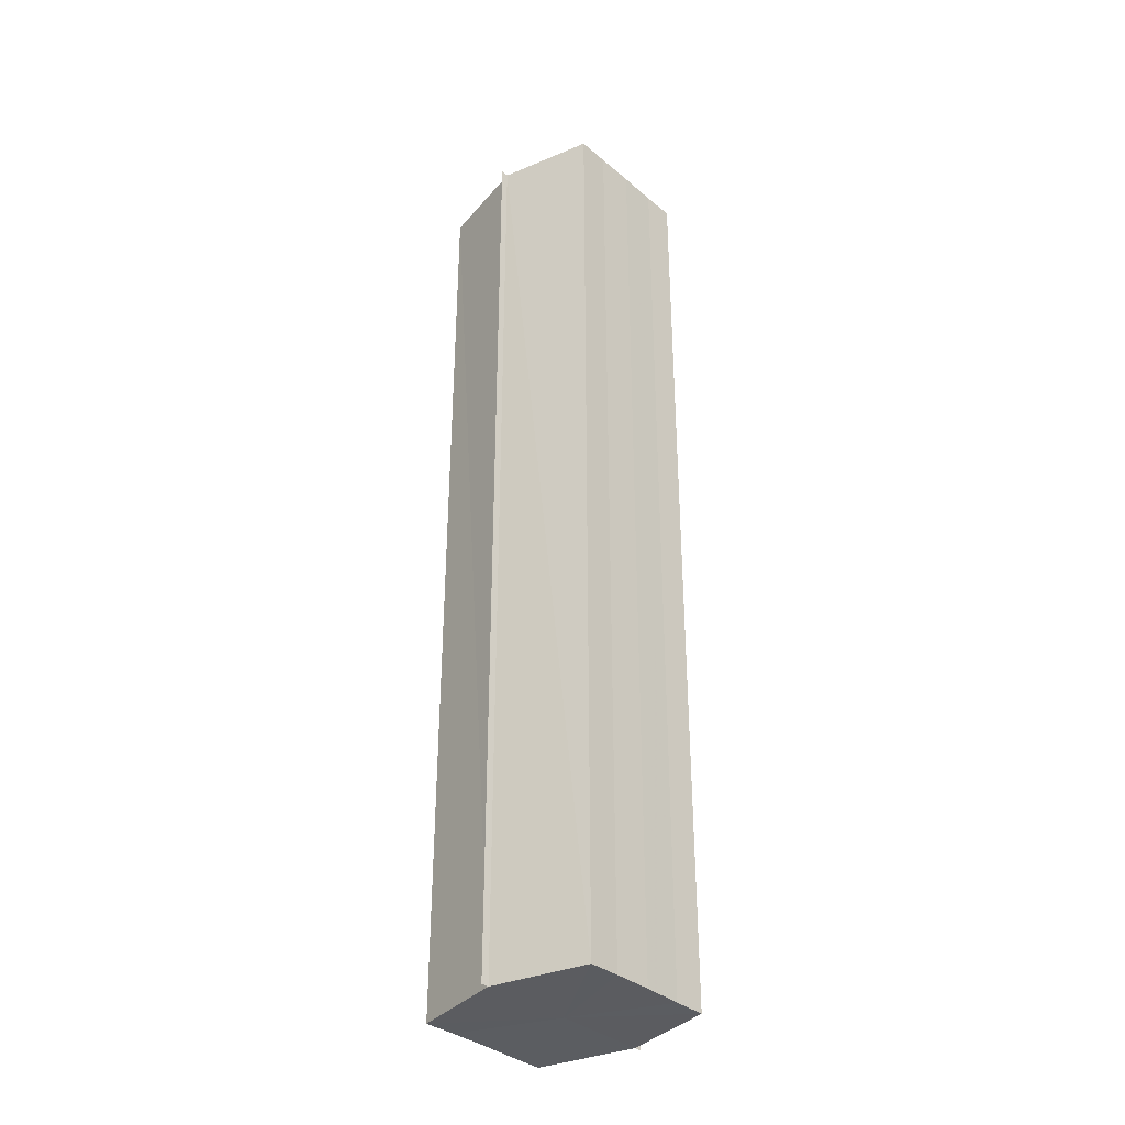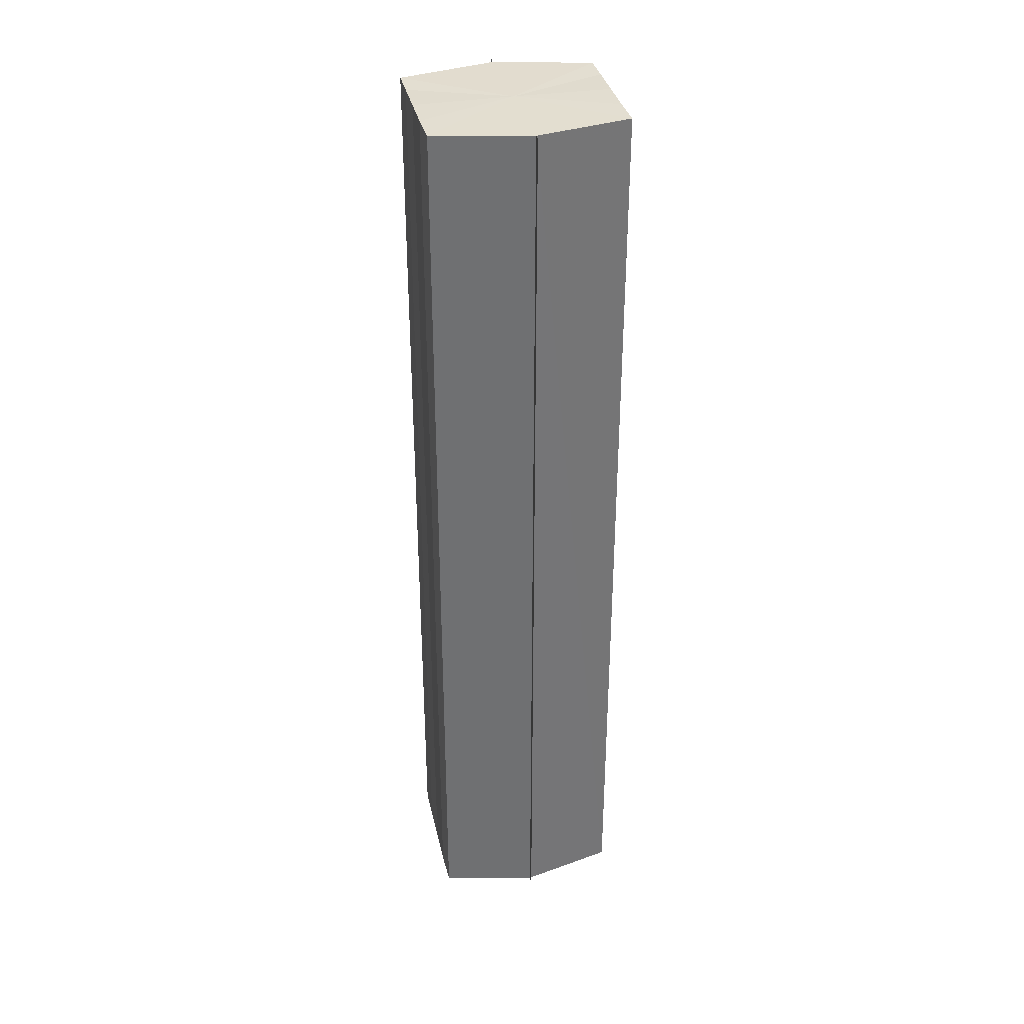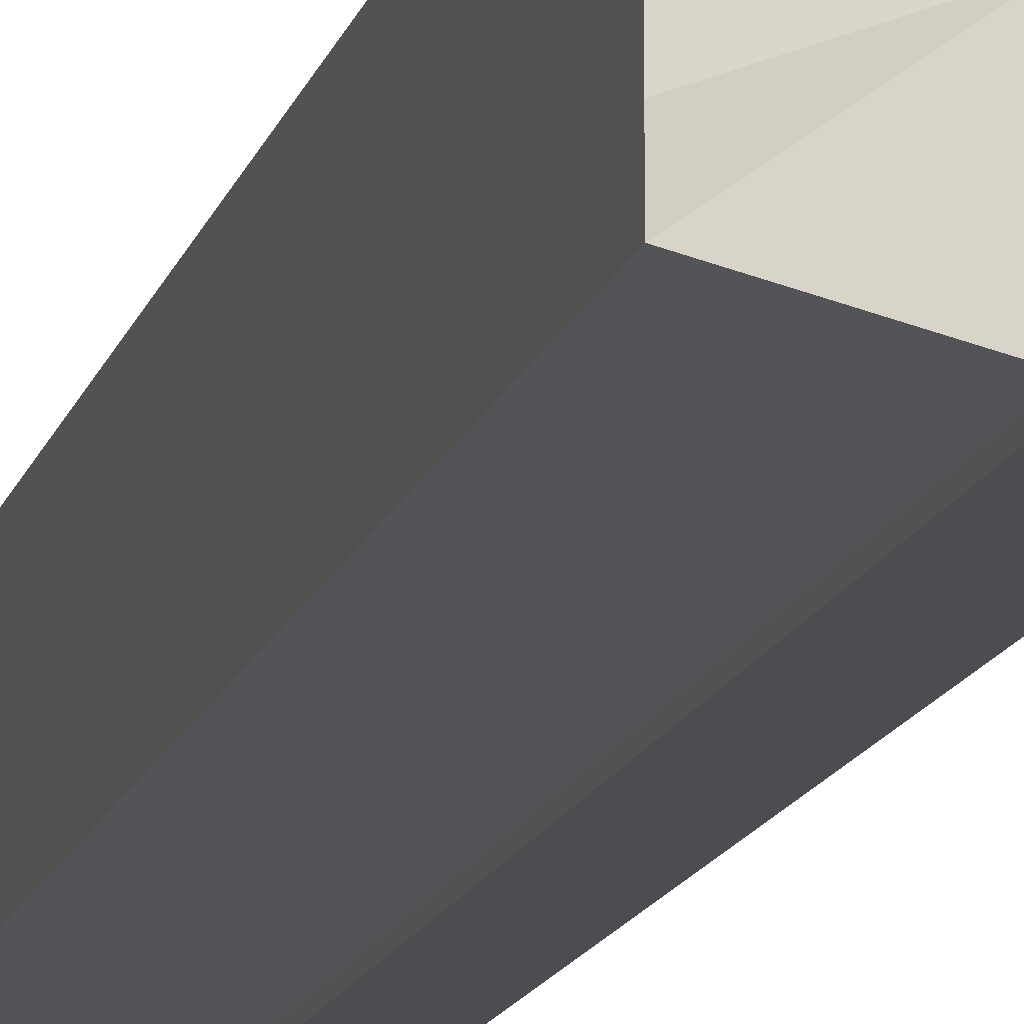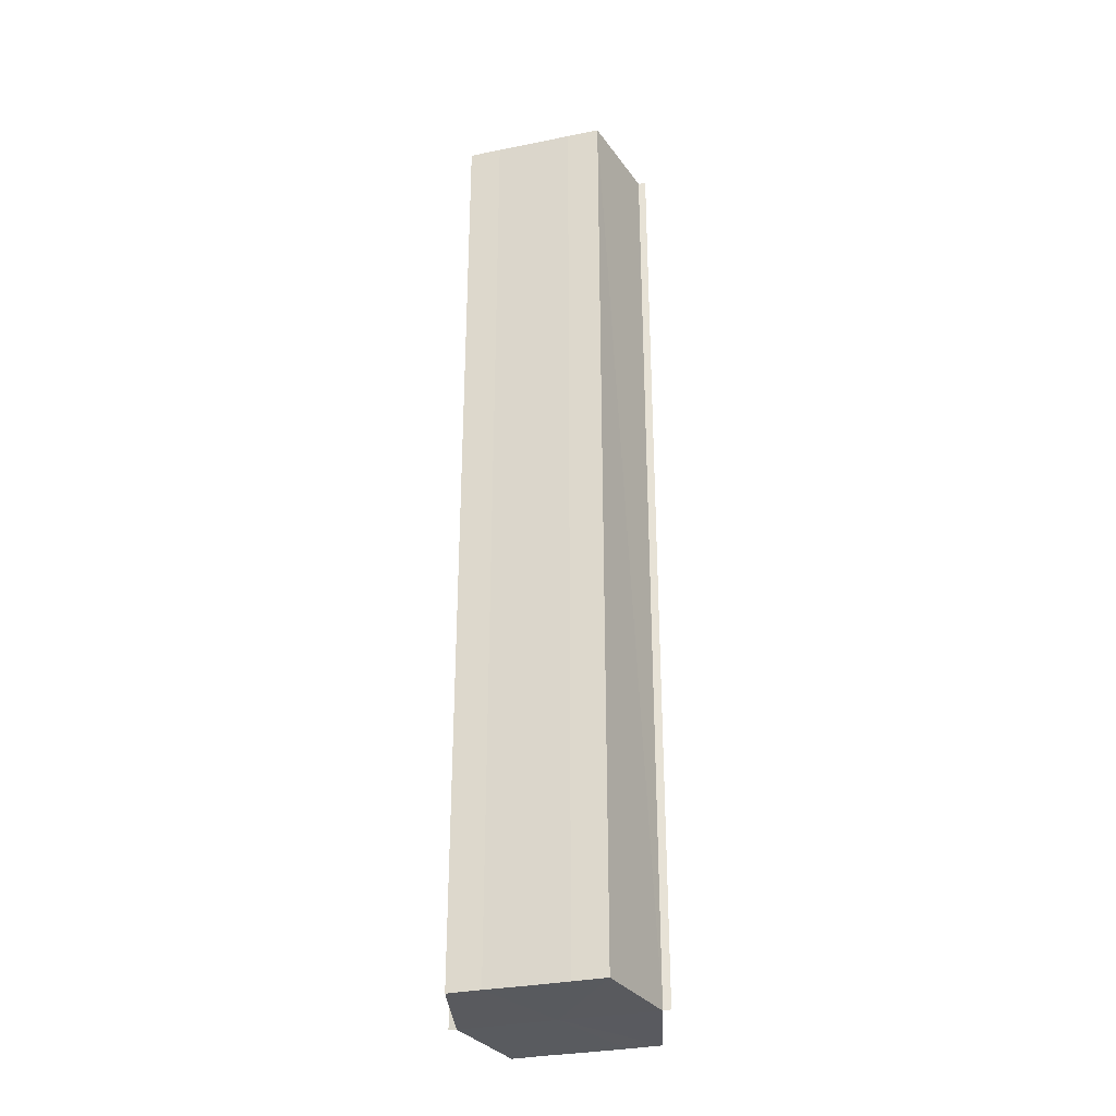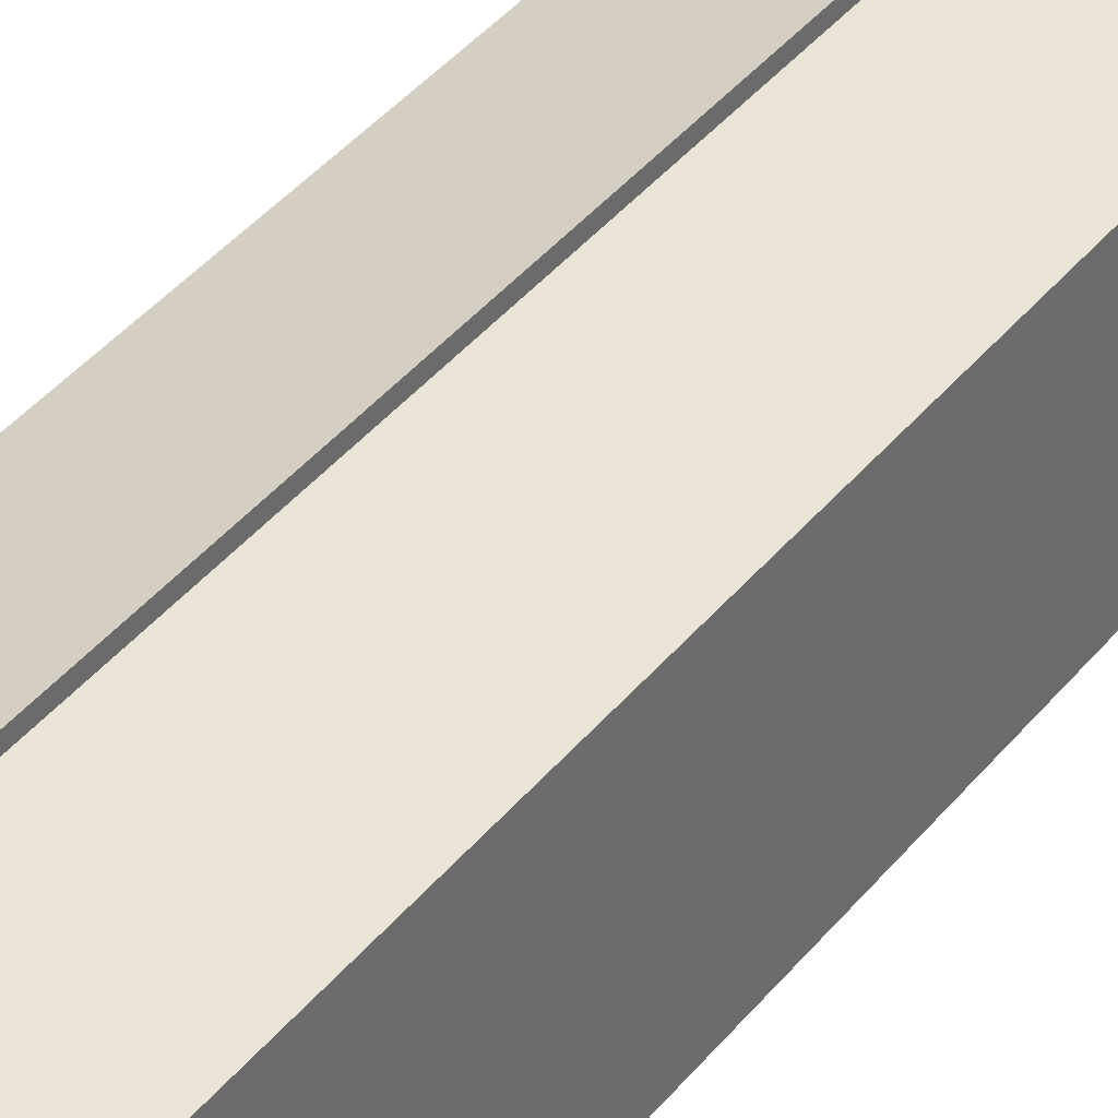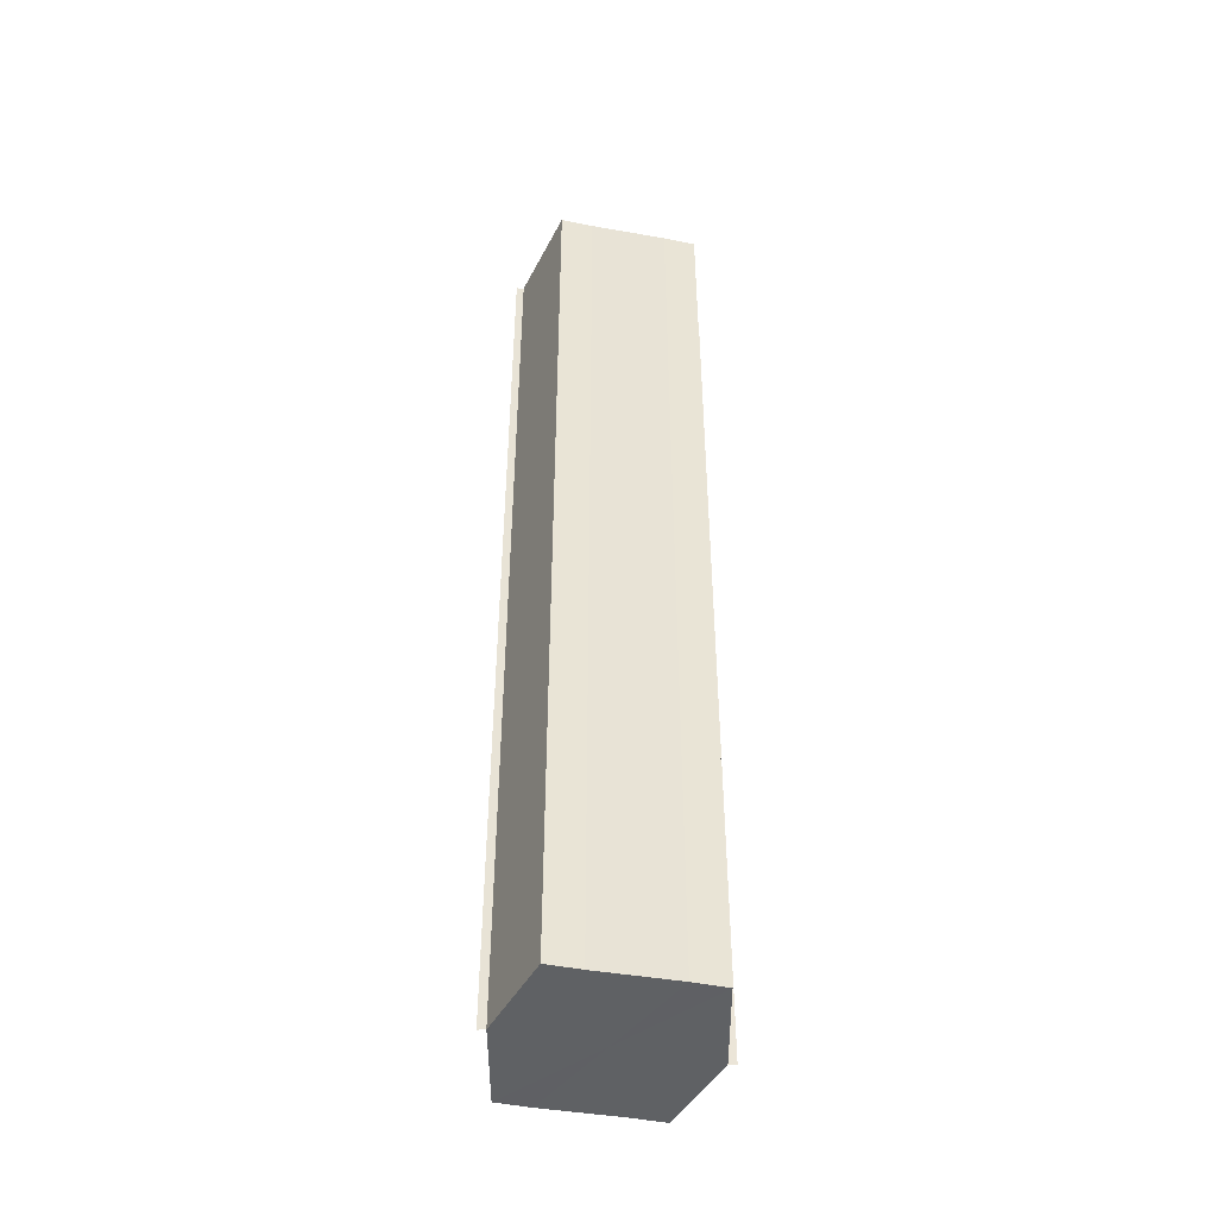
<metadata>
{"format":"obj","ext":"obj","renderer":"f3d","projection":"perspective","resolution":1024,"background":"white","views":[{"elev":-35.0,"azim":-137.7,"up":"+Y"},{"elev":35.0,"azim":167.4,"up":"+Y"},{"elev":-15.1,"azim":165.3,"up":"+Z"},{"elev":-31.5,"azim":-74.0,"up":"+Y"},{"elev":37.1,"azim":-146.9,"up":"+Z"},{"elev":-46.1,"azim":77.1,"up":"+Y"}]}
</metadata>
<code>
o 2933
v 2211 1889 8.215
v 2211 1889 8.219
v 2211 1888 8.215
v 2211 1889 8.223
v 2211 1888 8.219
v 2211 1889 8.211
v 2211 1888 8.211
v 2211 1889 8.225
v 2211 1888 8.223
v 2211 1889 8.207
v 2211 1888 8.207
v 2211 1889 8.226
v 2211 1888 8.226
v 2211 1889 8.205
v 2211 1888 8.205
v 2211 1889 8.204
v 2211 1889 8.204
v 2211 1888 8.204
v 2211 1889 8.207
v 2211 1888 8.207
v 2211 1889 8.211
v 2211 1888 8.211
v 2211 1889 8.215
v 2211 1888 8.215
v 2211 1889 8.219
v 2211 1888 8.219
v 2211 1889 8.223
v 2211 1888 8.223
v 2211 1889 8.225
v 2211 1888 8.225
v 2211 1889 8.215
v 2211 1889 8.223
v 2211 1889 8.219
v 2211 1889 8.223
v 2211 1889 8.215
v 2211 1889 8.219
v 2211 1889 8.211
v 2211 1889 8.215
v 2211 1889 8.207
v 2211 1889 8.211
v 2211 1889 8.207
v 2211 1889 8.205
v 2211 1888 8.207
v 2211 1888 8.205
v 2211 1888 8.204
v 2211 1888 8.211
v 2211 1889 8.207
v 2211 1889 8.204
v 2211 1889 8.205
v 2211 1888 8.215
v 2211 1889 8.211
v 2211 1889 8.207
v 2211 1888 8.207
v 2211 1888 8.219
v 2211 1889 8.215
v 2211 1889 8.211
v 2211 1888 8.211
v 2211 1888 8.223
v 2211 1889 8.219
v 2211 1889 8.215
v 2211 1888 8.215
v 2211 1889 8.219
v 2211 1888 8.219
v 2211 1889 8.223
v 2211 1888 8.223
v 2211 1888 8.225
v 2211 1889 8.223
v 2211 1889 8.225
v 2211 1889 8.226
v 2211 1889 8.226
v 2211 1888 8.226
v 2211 1888 8.215
v 2211 1888 8.215
v 2211 1888 8.219
v 2211 1888 8.211
v 2211 1888 8.223
v 2211 1888 8.207
v 2211 1888 8.225
v 2211 1888 8.205
v 2211 1888 8.223
v 2211 1888 8.207
v 2211 1888 8.219
v 2211 1888 8.211
v 2211 1888 8.215
f 1 2 3
f 2 4 5
f 6 1 7
f 4 8 9
f 10 6 11
f 12 8 13
f 14 10 15
f 14 16 15
f 15 17 18
f 15 19 20
f 20 21 22
f 22 23 24
f 24 25 26
f 26 27 28
f 28 29 30
f 13 29 30
f 31 32 29
f 31 33 32
f 31 29 34
f 31 35 33
f 31 34 36
f 31 37 35
f 31 36 38
f 31 39 37
f 31 38 40
f 31 40 41
f 31 42 39
f 31 41 42
f 43 42 44
f 45 42 44
f 46 47 43
f 48 49 45
f 50 51 46
f 52 49 53
f 54 55 50
f 56 52 57
f 58 59 54
f 60 56 61
f 62 60 63
f 64 62 65
f 66 67 58
f 68 64 66
f 68 69 66
f 66 70 71
f 72 73 74
f 72 75 73
f 72 74 76
f 72 77 75
f 72 76 78
f 72 79 77
f 72 78 80
f 72 81 79
f 72 80 82
f 72 83 81
f 72 82 84
f 72 84 83

</code>
